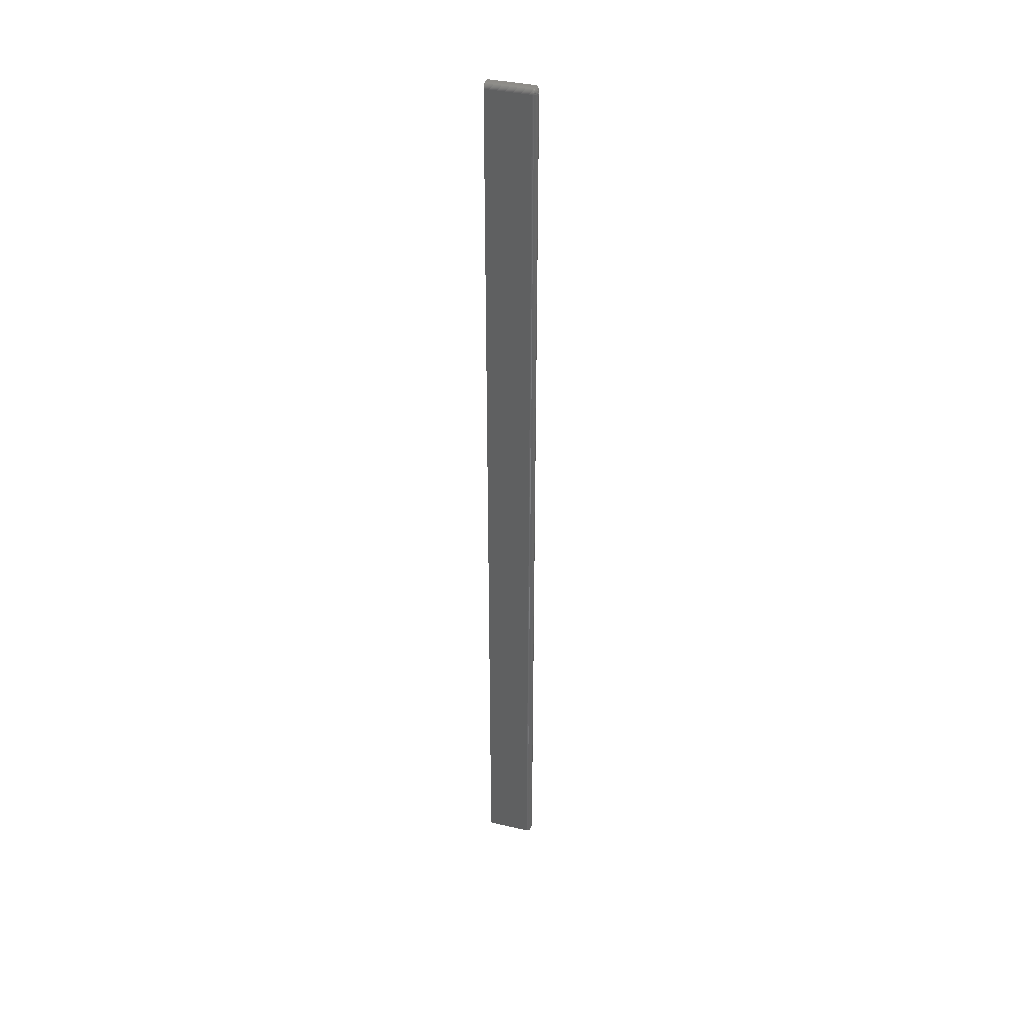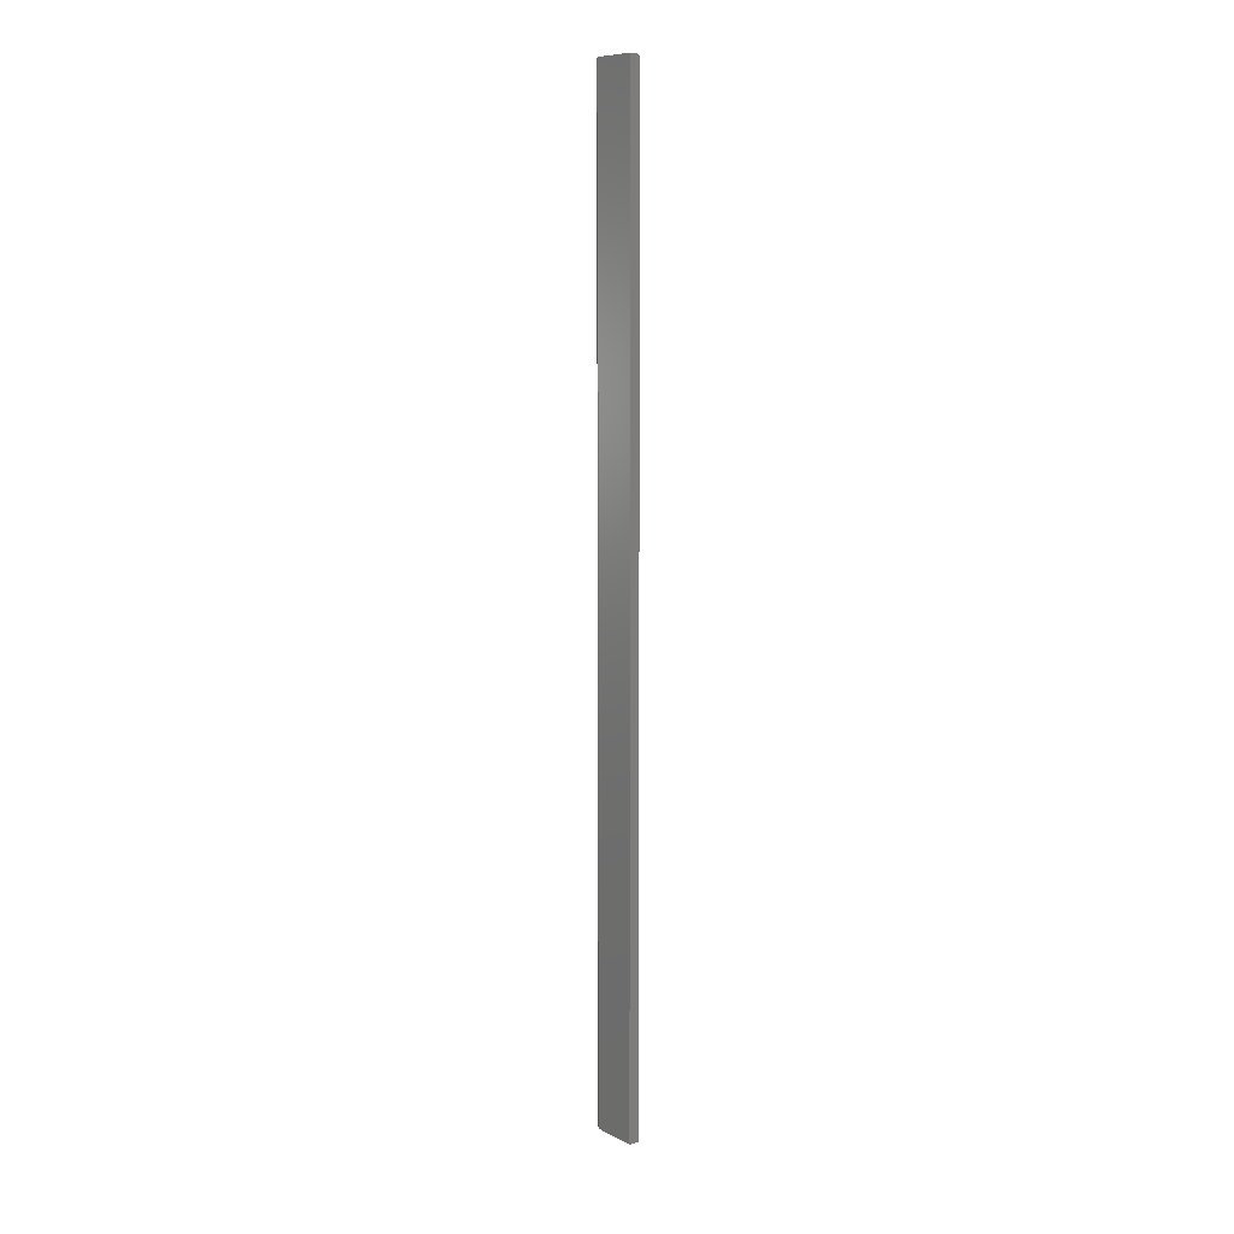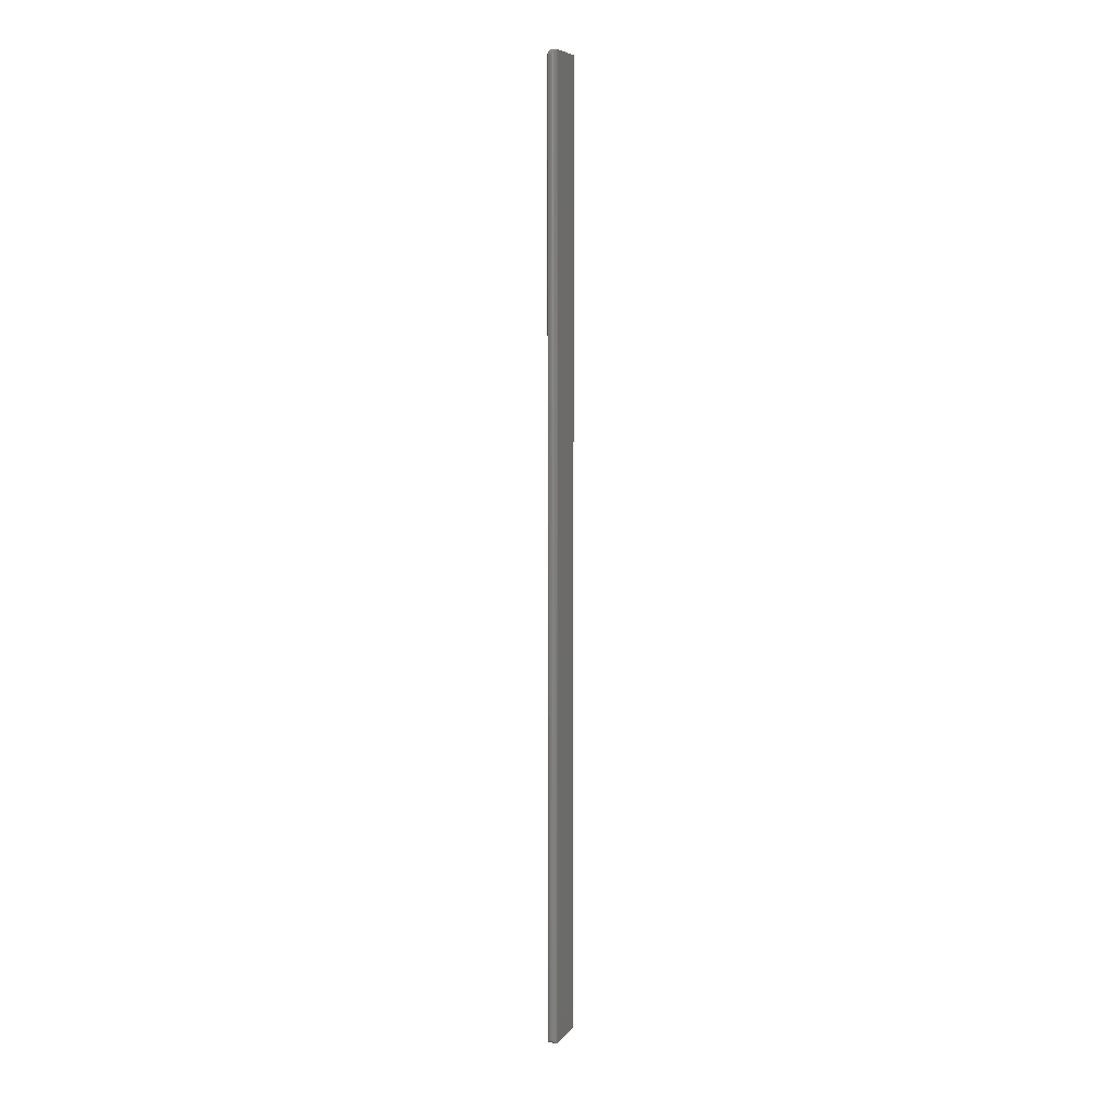
<metadata>
{"format":"stl","ext":"stl","renderer":"f3d","projection":"perspective","resolution":1024,"background":"white","views":[{"elev":37.2,"azim":-73.2,"up":"+Z"},{"elev":9.1,"azim":142.4,"up":"+Z"},{"elev":7.3,"azim":19.9,"up":"+Z"}]}
</metadata>
<code>
# stl→obj: 92 verts, 180 faces
v -0.1184 -0.07803 -0.7356
v -0.1203 -0.07739 0.7432
v -0.1202 -0.07753 0.7422
v -0.1171 -0.07812 -0.7344
v -0.1187 -0.07797 0.7422
v -0.1172 -0.07812 0.7422
v -0.1247 -0.07255 -0.7419
v -0.1236 -0.07482 -0.7408
v -0.1244 -0.0733 0.7422
v -0.1237 -0.07465 0.7422
v -0.1218 -0.07661 -0.739
v -0.1207 -0.07727 -0.7379
v -0.1196 -0.07775 -0.7368
v -0.1215 -0.07681 0.7422
v -0.125 -0.07031 0.7422
v -0.125 -0.07031 -0.7422
v -0.1248 -0.07184 0.7422
v -0.1227 -0.07584 0.7422
v -0.1228 -0.07579 -0.7399
v -0.1135 -0.07726 0.7458
v -0.1182 -0.07739 0.7453
v -0.1172 -0.07797 0.7437
v -0.1172 -0.07184 0.7498
v -0.1172 -0.0733 0.7494
v -0.1172 -0.07465 0.7487
v -0.1096 -0.07253 0.7497
v -0.1107 -0.0748 0.7486
v -0.1172 -0.07584 0.7477
v -0.1125 -0.0766 0.7468
v -0.1172 -0.07681 0.7465
v -0.1172 -0.07753 0.7452
v -0.1147 -0.07774 0.7446
v -0.1159 -0.07803 0.7434
v -0.1093 -0.07031 0.75
v -0.1172 -0.07031 0.75
v -0.1115 -0.07577 0.7478
v -0.125 1.648e-16 0.7422
v -0.125 0 -0.7422
v -0.1093 1.665e-16 0.75
v -0.1172 1.661e-16 0.75
v -0.1093 8.719e-19 -0.7422
v -0.1248 1.65e-16 0.7437
v -0.1244 1.652e-16 0.7452
v -0.1237 1.654e-16 0.7465
v -0.1227 1.655e-16 0.7477
v -0.1215 1.657e-16 0.7487
v -0.1202 1.659e-16 0.7494
v -0.1187 1.66e-16 0.7498
v -0.1159 -0.07803 -0.7356
v -0.1096 -0.07253 -0.7419
v -0.1107 -0.0748 -0.7408
v -0.1115 -0.07577 -0.74
v -0.1125 -0.0766 -0.739
v -0.1135 -0.07726 -0.7379
v -0.1147 -0.07774 -0.7368
v -0.1093 -0.07031 -0.7422
v -0.1248 -0.07031 0.7437
v -0.1244 -0.07031 0.7452
v -0.1237 -0.07031 0.7465
v -0.1227 -0.07031 0.7477
v -0.1215 -0.07031 0.7487
v -0.1202 -0.07031 0.7494
v -0.1187 -0.07031 0.7498
v -0.1183 -0.07797 0.7433
v -0.1229 -0.07542 0.7437
v -0.1199 -0.07573 0.7471
v -0.1187 -0.07542 0.7479
v -0.1245 -0.0728 0.7434
v -0.1198 -0.07307 0.749
v -0.1184 -0.0728 0.7495
v -0.1248 -0.07158 0.7436
v -0.1243 -0.07172 0.7451
v -0.1236 -0.07181 0.7464
v -0.1226 -0.07184 0.7476
v -0.1214 -0.07181 0.7486
v -0.1201 -0.07172 0.7493
v -0.1186 -0.07158 0.7498
v -0.1193 -0.07753 0.7443
v -0.1213 -0.07668 0.7441
v -0.1203 -0.07681 0.7453
v -0.1191 -0.07668 0.7463
v -0.1221 -0.07573 0.7449
v -0.1211 -0.07584 0.7461
v -0.1235 -0.07432 0.7443
v -0.1228 -0.07457 0.7456
v -0.1218 -0.07465 0.7468
v -0.1206 -0.07457 0.7478
v -0.1193 -0.07432 0.7485
v -0.124 -0.07307 0.7448
v -0.1233 -0.07324 0.7461
v -0.1223 -0.0733 0.7473
v -0.1211 -0.07324 0.7483
f 1 2 3
f 4 5 1
f 4 6 5
f 7 8 9
f 9 8 10
f 11 12 13
f 14 13 3
f 3 13 1
f 2 1 5
f 15 16 17
f 17 16 7
f 17 7 9
f 10 8 18
f 18 8 19
f 18 19 14
f 14 19 11
f 14 11 13
f 20 21 22
f 23 24 25
f 26 25 27
f 25 28 27
f 29 30 31
f 29 31 20
f 21 20 31
f 20 22 32
f 32 22 33
f 6 33 22
f 34 35 26
f 26 35 23
f 26 23 25
f 30 29 28
f 28 29 36
f 28 36 27
f 15 37 16
f 16 37 38
f 39 40 34
f 34 40 35
f 41 38 37
f 42 43 44
f 42 44 45
f 42 45 46
f 39 41 37
f 39 37 42
f 39 42 46
f 46 47 48
f 46 48 40
f 46 40 39
f 6 49 33
f 6 4 49
f 50 27 51
f 27 36 51
f 51 36 52
f 36 29 52
f 52 29 53
f 29 20 53
f 53 20 54
f 20 32 54
f 54 32 55
f 32 33 55
f 55 33 49
f 56 34 50
f 50 34 26
f 50 26 27
f 37 15 42
f 42 15 57
f 42 57 43
f 43 57 58
f 43 58 44
f 44 58 59
f 44 59 45
f 45 59 60
f 45 60 46
f 46 60 61
f 46 61 47
f 47 61 62
f 47 62 48
f 48 62 63
f 48 63 40
f 40 63 35
f 6 64 5
f 6 22 64
f 14 65 18
f 66 30 67
f 30 28 67
f 10 68 9
f 69 25 70
f 25 24 70
f 15 17 57
f 57 17 71
f 57 71 58
f 58 71 72
f 58 72 59
f 59 72 73
f 59 73 60
f 60 73 74
f 60 74 61
f 61 74 75
f 61 75 62
f 62 75 76
f 62 76 63
f 63 76 77
f 63 77 35
f 35 77 23
f 2 5 78
f 78 5 64
f 78 64 21
f 21 64 22
f 14 3 79
f 79 3 2
f 79 2 80
f 80 2 78
f 80 78 81
f 81 78 21
f 81 21 30
f 30 21 31
f 65 14 82
f 82 14 79
f 82 79 83
f 83 79 80
f 83 80 66
f 66 80 81
f 66 81 30
f 10 18 84
f 84 18 65
f 84 65 85
f 85 65 82
f 85 82 86
f 86 82 83
f 86 83 87
f 87 83 66
f 87 66 88
f 88 66 67
f 88 67 25
f 25 67 28
f 68 10 89
f 89 10 84
f 89 84 90
f 90 84 85
f 90 85 91
f 91 85 86
f 91 86 92
f 92 86 87
f 92 87 69
f 69 87 88
f 69 88 25
f 17 9 71
f 71 9 68
f 71 68 72
f 72 68 89
f 72 89 73
f 73 89 90
f 73 90 74
f 74 90 91
f 74 91 75
f 75 91 92
f 75 92 76
f 76 92 69
f 76 69 77
f 77 69 70
f 77 70 23
f 23 70 24
f 7 51 8
f 11 54 12
f 54 55 12
f 12 55 13
f 55 49 13
f 13 49 1
f 4 1 49
f 16 56 7
f 7 56 50
f 7 50 51
f 8 51 19
f 19 51 52
f 19 52 11
f 11 52 53
f 11 53 54
f 38 41 16
f 16 41 56
f 56 41 34
f 34 41 39

</code>
